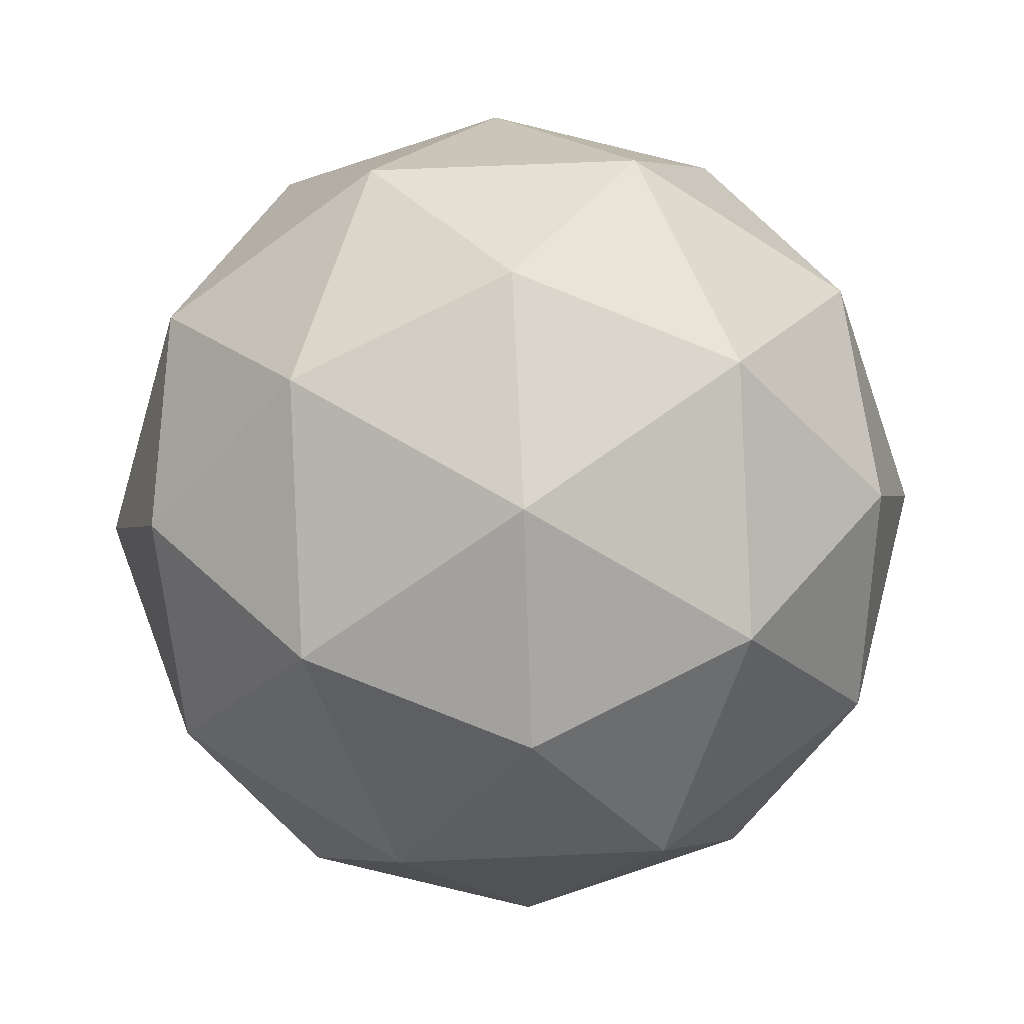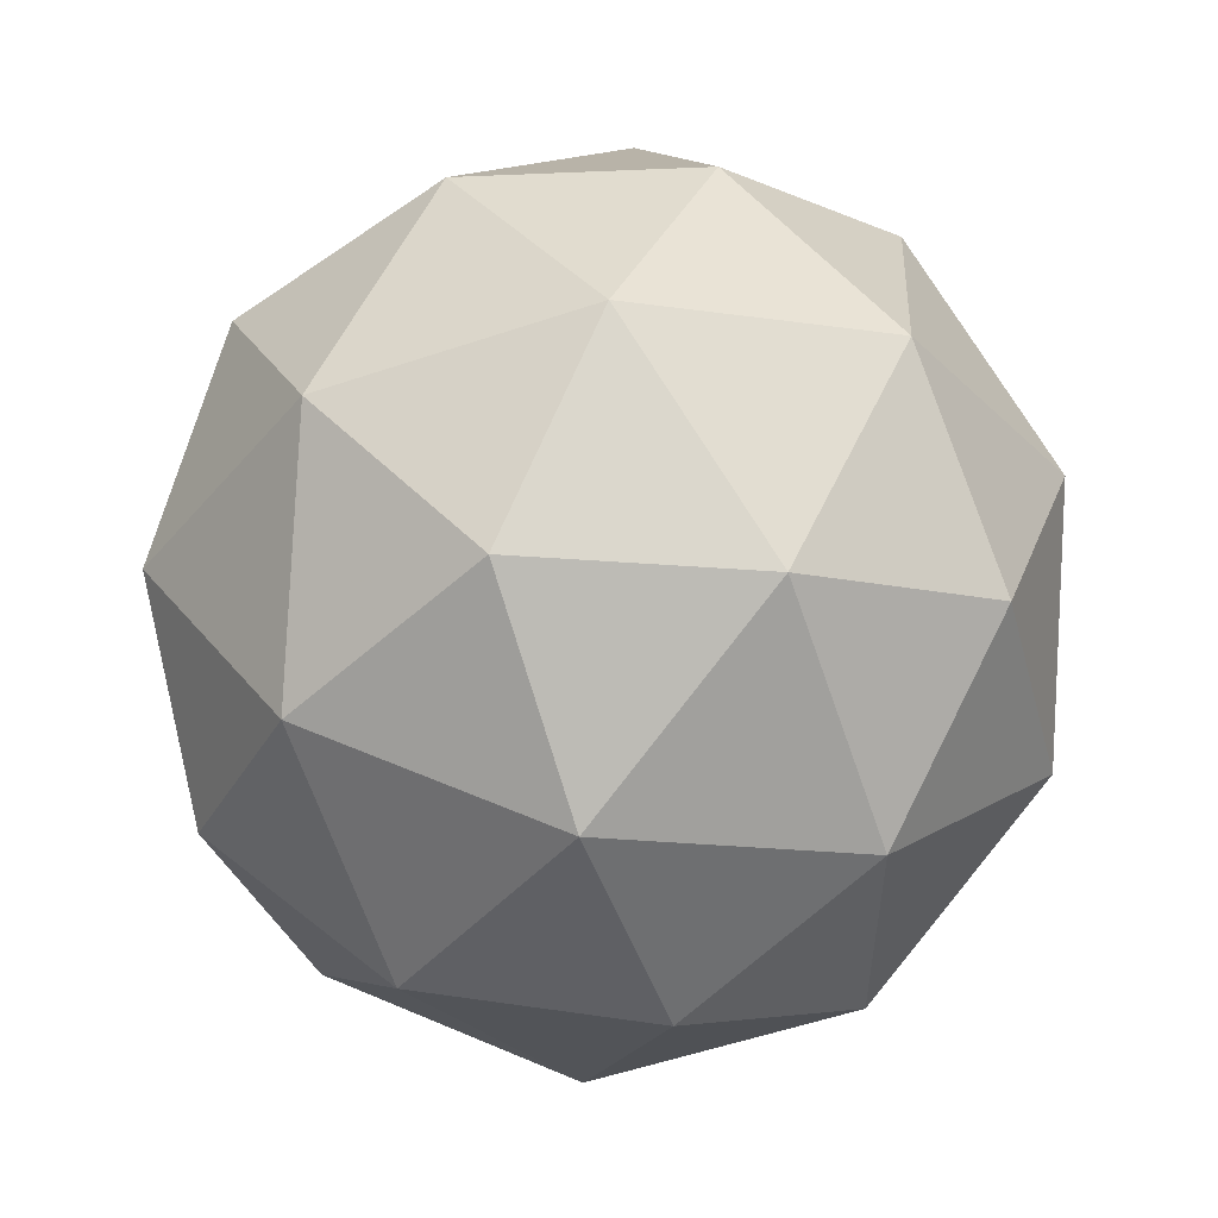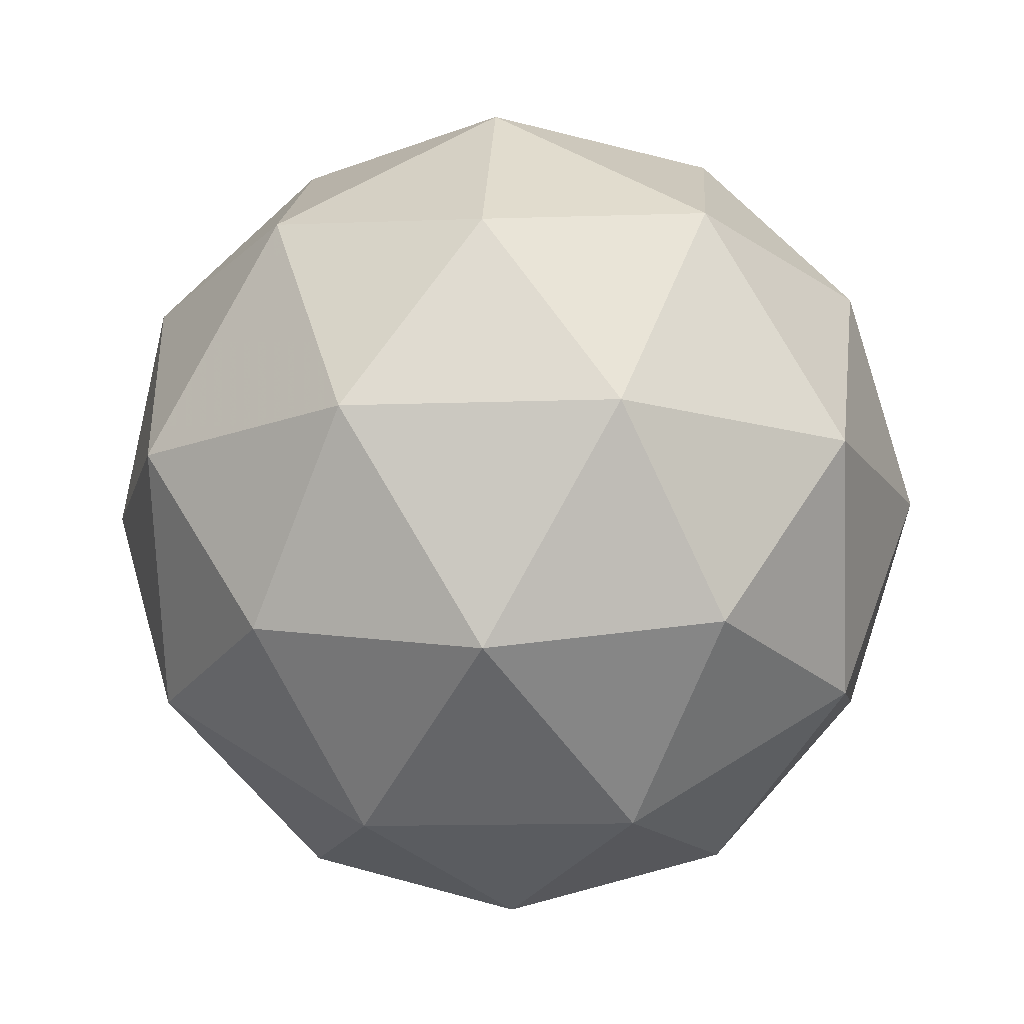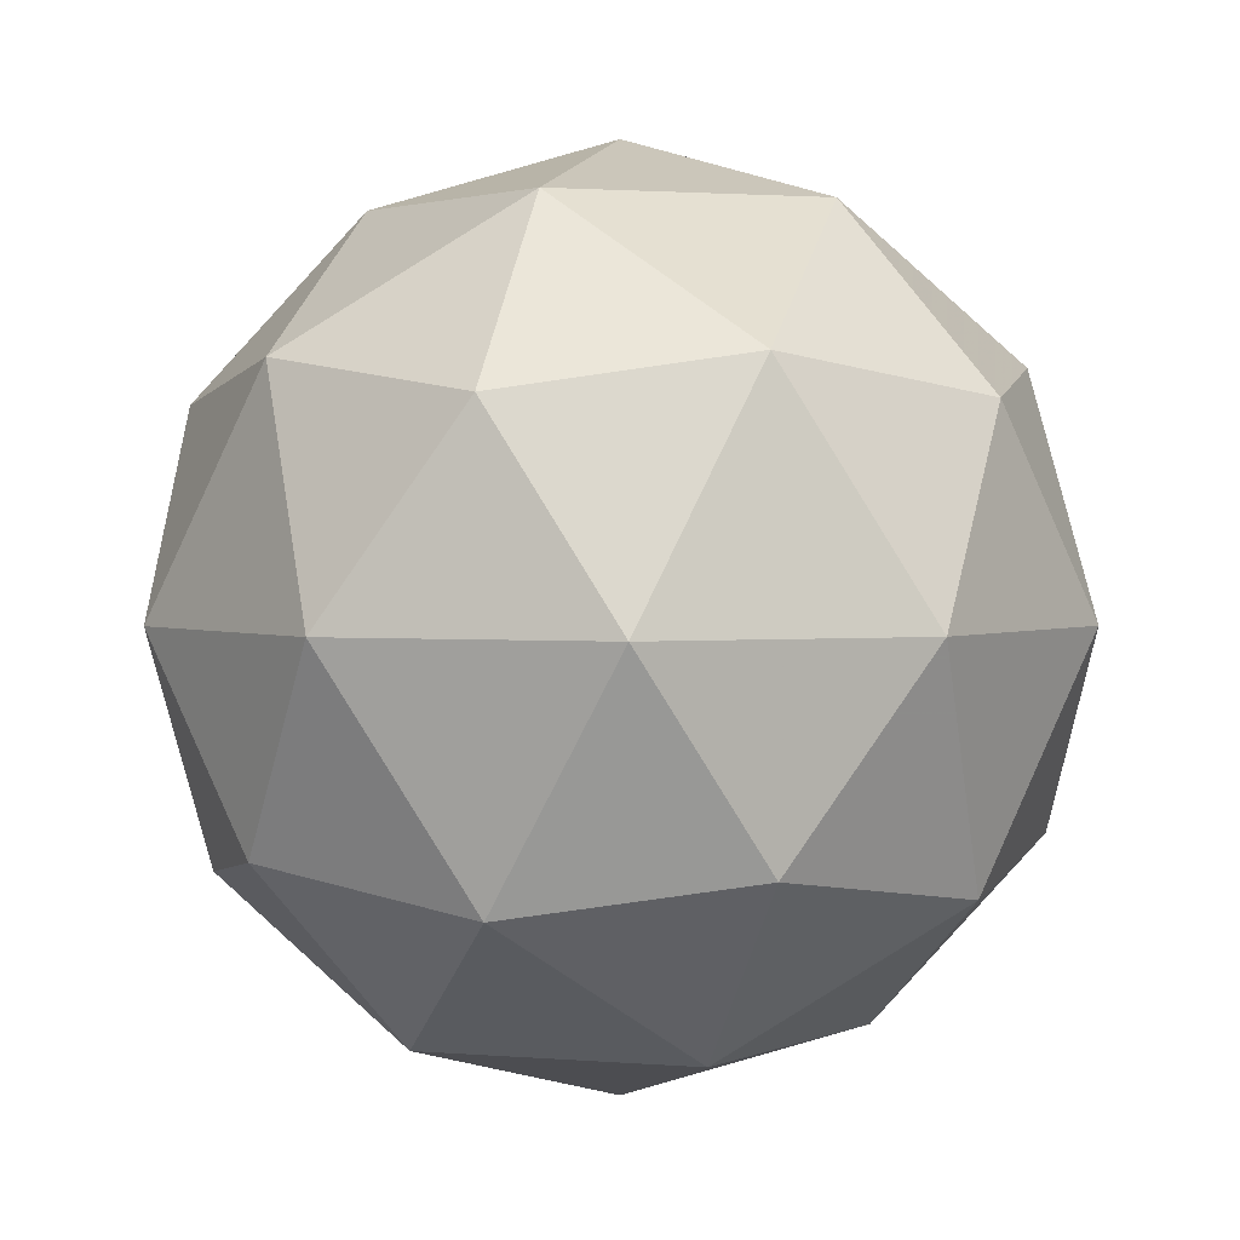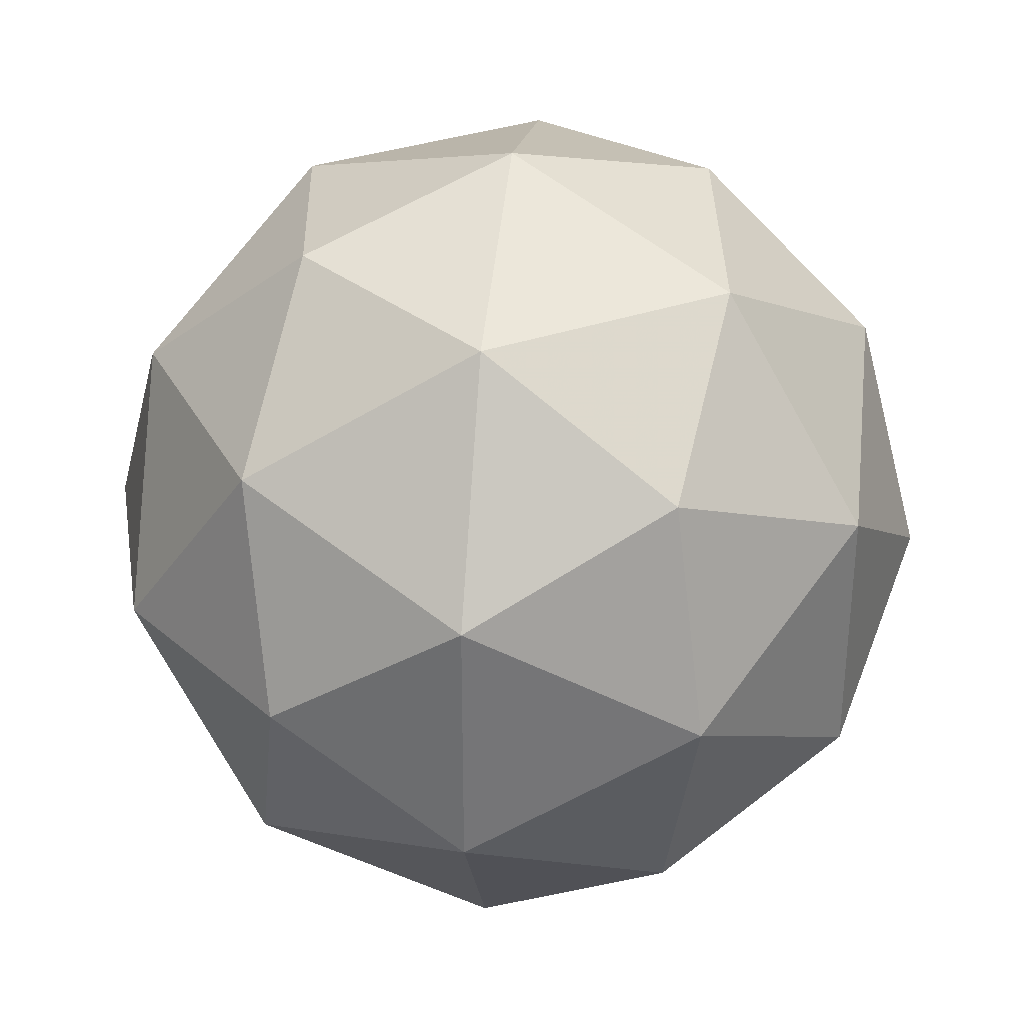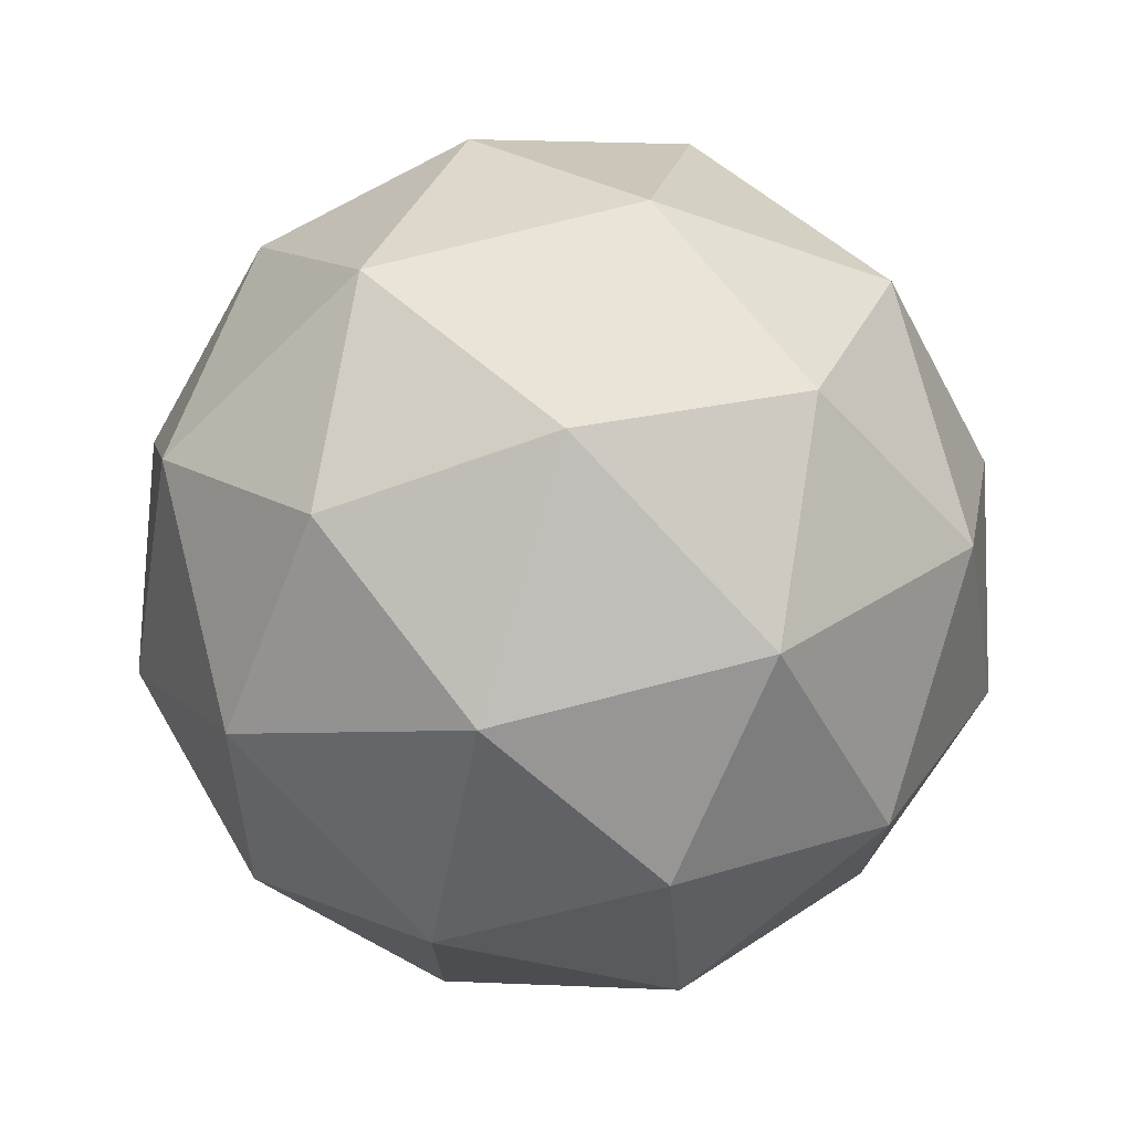
<metadata>
{"format":"obj","ext":"obj","renderer":"f3d","projection":"perspective","resolution":1024,"background":"white","views":[{"elev":58.0,"azim":15.2,"up":"+Y"},{"elev":54.8,"azim":-7.2,"up":"+Z"},{"elev":-14.6,"azim":22.3,"up":"+Y"},{"elev":2.2,"azim":107.1,"up":"+Y"},{"elev":33.7,"azim":33.2,"up":"+Z"},{"elev":74.4,"azim":43.8,"up":"+Z"}]}
</metadata>
<code>
v 0 -0.15 0
v 0.1085 -0.06708 0.07886
v -0.04146 -0.06708 0.1276
v -0.1342 -0.06708 0
v -0.04146 -0.06708 -0.1276
v 0.1085 -0.06708 -0.07886
v 0.04146 0.06708 0.1276
v -0.1085 0.06708 0.07886
v -0.1085 0.06708 -0.07886
v 0.04146 0.06708 -0.1276
v 0.1342 0.06708 0
v 0 0.15 0
v -0.02437 -0.1276 0.075
v 0.0638 -0.1276 0.04635
v 0.03943 -0.07886 0.1214
v 0.1276 -0.07886 0
v 0.0638 -0.1276 -0.04635
v -0.07886 -0.1276 0
v -0.1032 -0.07886 0.075
v -0.02437 -0.1276 -0.075
v -0.1032 -0.07886 -0.075
v 0.03943 -0.07886 -0.1214
v 0.1427 0 0.04635
v 0.1427 0 -0.04635
v 0 0 0.15
v 0.08817 0 0.1214
v -0.1427 0 0.04635
v -0.08817 0 0.1214
v -0.08817 0 -0.1214
v -0.1427 0 -0.04635
v 0.08817 0 -0.1214
v 0 0 -0.15
v 0.1032 0.07886 0.075
v -0.03943 0.07886 0.1214
v -0.1276 0.07886 0
v -0.03943 0.07886 -0.1214
v 0.1032 0.07886 -0.075
v 0.02437 0.1276 0.075
v 0.07886 0.1276 0
v -0.0638 0.1276 0.04635
v -0.0638 0.1276 -0.04635
v 0.02437 0.1276 -0.075
f 1 14 13
f 2 14 16
f 1 13 18
f 1 18 20
f 1 20 17
f 2 16 23
f 3 15 25
f 4 19 27
f 5 21 29
f 6 22 31
f 2 23 26
f 3 25 28
f 4 27 30
f 5 29 32
f 6 31 24
f 7 33 38
f 8 34 40
f 9 35 41
f 10 36 42
f 11 37 39
f 39 42 12
f 39 37 42
f 37 10 42
f 42 41 12
f 42 36 41
f 36 9 41
f 41 40 12
f 41 35 40
f 35 8 40
f 40 38 12
f 40 34 38
f 34 7 38
f 38 39 12
f 38 33 39
f 33 11 39
f 24 37 11
f 24 31 37
f 31 10 37
f 32 36 10
f 32 29 36
f 29 9 36
f 30 35 9
f 30 27 35
f 27 8 35
f 28 34 8
f 28 25 34
f 25 7 34
f 26 33 7
f 26 23 33
f 23 11 33
f 31 32 10
f 31 22 32
f 22 5 32
f 29 30 9
f 29 21 30
f 21 4 30
f 27 28 8
f 27 19 28
f 19 3 28
f 25 26 7
f 25 15 26
f 15 2 26
f 23 24 11
f 23 16 24
f 16 6 24
f 17 22 6
f 17 20 22
f 20 5 22
f 20 21 5
f 20 18 21
f 18 4 21
f 18 19 4
f 18 13 19
f 13 3 19
f 16 17 6
f 16 14 17
f 14 1 17
f 13 15 3
f 13 14 15
f 14 2 15

</code>
